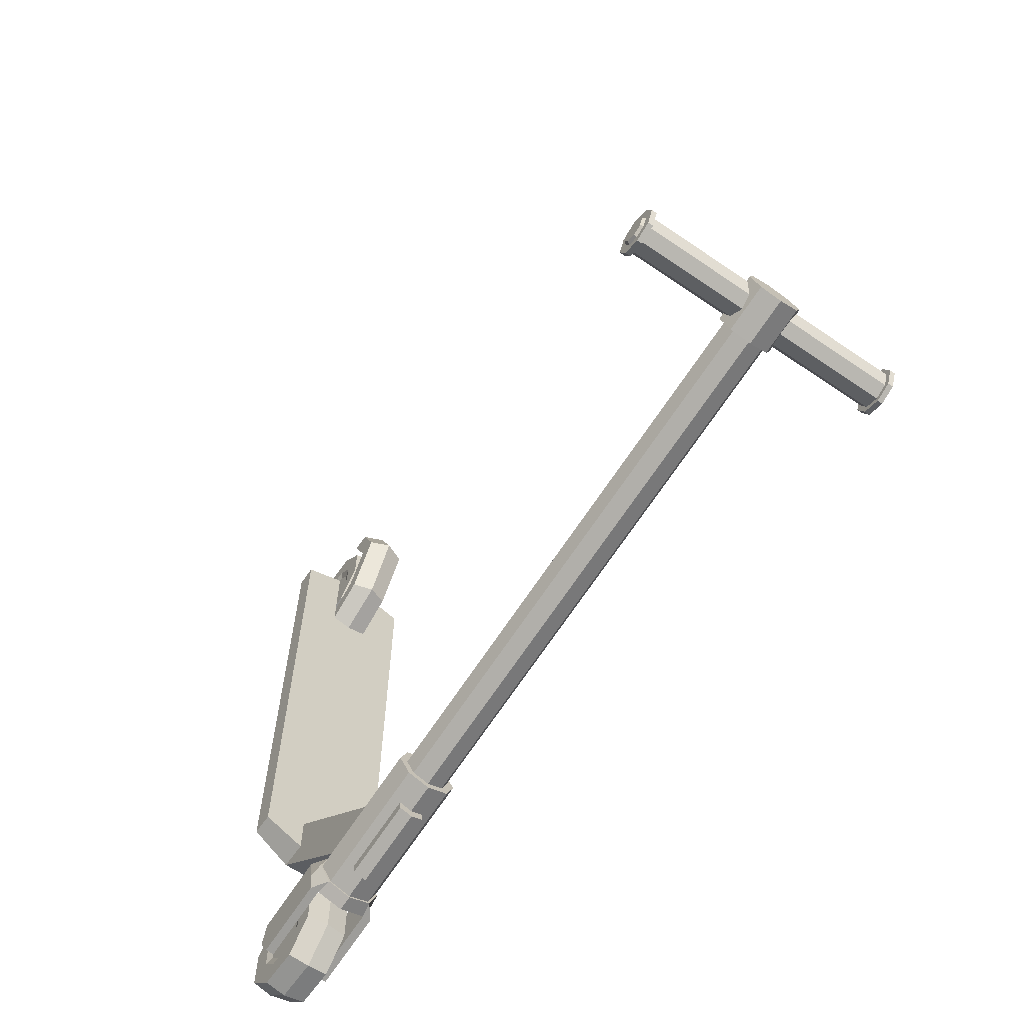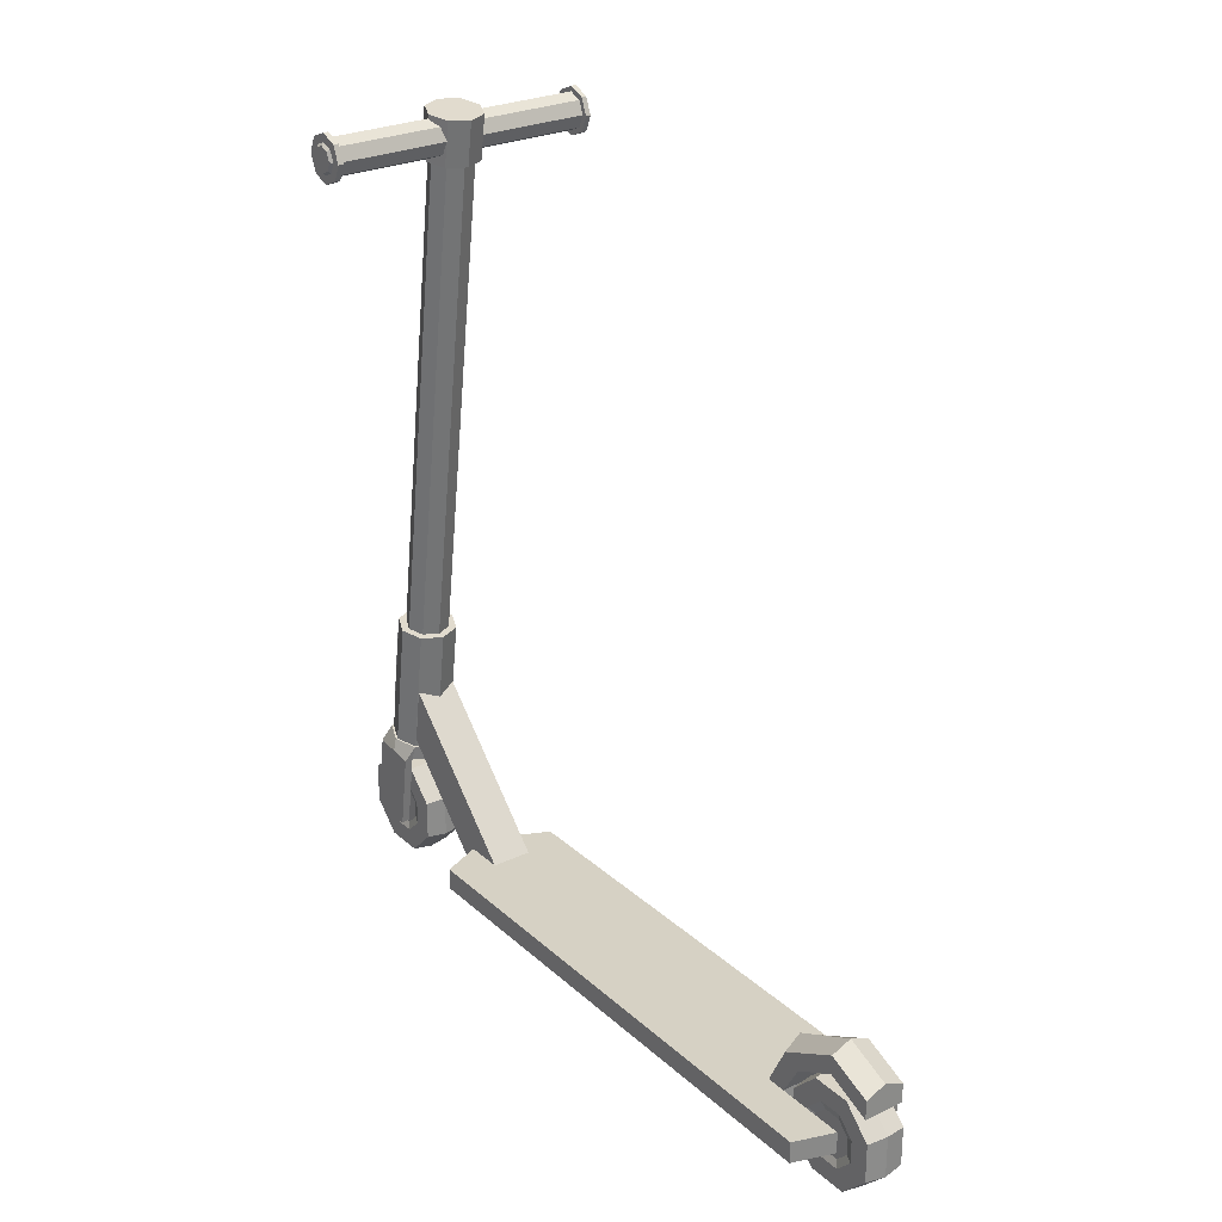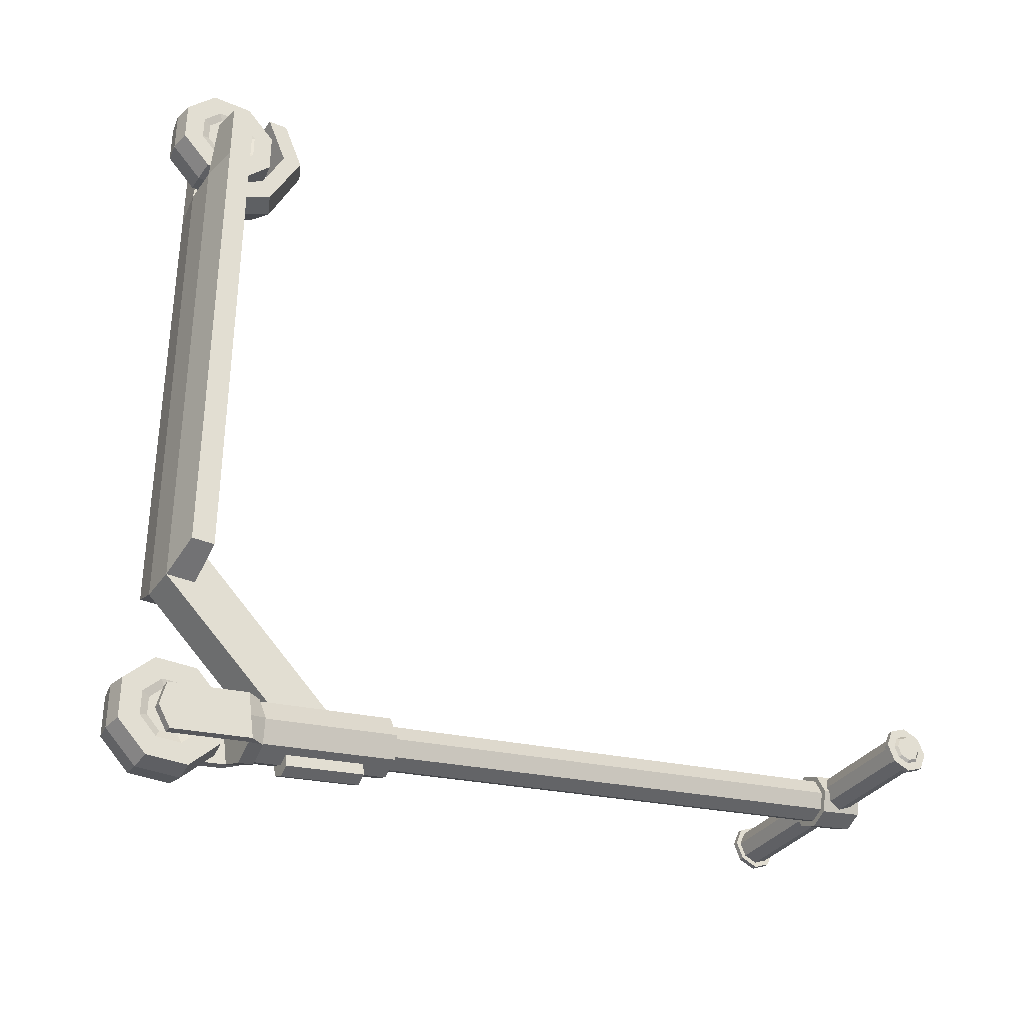
<metadata>
{"format":"obj","ext":"obj","renderer":"f3d","projection":"perspective","resolution":1024,"background":"white","views":[{"elev":-63.3,"azim":145.4,"up":"+Z"},{"elev":26.6,"azim":-36.2,"up":"+Y"},{"elev":-34.1,"azim":59.8,"up":"+Z"}]}
</metadata>
<code>
g Scooter_Circle.002
v 0.3619 1.33 -5.627
v 0.3619 1.433 -6.344
v 0.5119 1.381 -5.985
v 0.4046 1.094 -5.661
v 0.4046 1.145 -6.019
v 0.4046 1.196 -6.377
v 0.5374 1.094 -5.661
v 0.5374 1.145 -6.019
v 0.5374 1.196 -6.377
v 0.4046 -0.1637 -5.84
v 0.4046 -0.2581 -6.222
v 0.4046 -0.06147 -6.557
v 0.5374 -0.1637 -5.84
v 0.5374 -0.2581 -6.222
v 0.5374 -0.06147 -6.557
v -0.3619 1.33 -5.627
v -0 1.309 -5.479
v -0 1.454 -6.492
v -0.3619 1.433 -6.344
v -0.5119 1.381 -5.985
v -0 1.381 -5.985
v -0 1.145 -6.019
v -0 1.073 -5.512
v -0.4046 1.094 -5.661
v -0 1.217 -6.526
v -0.4046 1.145 -6.019
v -0.4046 1.196 -6.377
v -0.5374 1.094 -5.661
v -0.5374 1.145 -6.019
v -0.5374 1.196 -6.377
v -0.4046 -0.1637 -5.84
v -0.4046 -0.2581 -6.222
v -0.4046 -0.06147 -6.557
v -0.5374 -0.1637 -5.84
v -0.5374 -0.2581 -6.222
v -0.5374 -0.06147 -6.557
v 0.3288 0.7988 5.268
v 0.3288 0.3429 5.725
v 0.3288 -0.3026 5.726
v 0.3288 -0.7596 5.27
v 0.3288 -0.7602 4.624
v 0.3288 -0.3043 4.167
v 0.3288 0.3412 4.167
v 0.3288 0.7981 4.622
v 0.3288 0.4843 5.138
v 0.3288 0.2123 5.411
v 0.3288 -0.1727 5.411
v 0.3288 -0.4453 5.139
v 0.3288 -0.4457 4.754
v 0.3288 -0.1737 4.481
v 0.3288 0.2113 4.481
v 0.3288 0.4839 4.753
v 0.2882 0.3622 5.088
v 0.2882 0.1616 5.289
v 0.2882 -0.1223 5.289
v 0.2882 -0.3234 5.088
v 0.2882 -0.3237 4.804
v 0.2882 -0.1231 4.603
v 0.2882 0.1609 4.603
v 0.2882 0.3619 4.804
v 0.2882 0.01929 4.946
v 0.3288 0.7988 -5.835
v 0.3288 0.3429 -5.378
v 0.3288 -0.3026 -5.377
v 0.3288 -0.7596 -5.833
v 0.3288 -0.7602 -6.479
v 0.3288 -0.3043 -6.936
v 0.3288 0.3412 -6.936
v 0.3288 0.7981 -6.48
v 0.3288 0.4843 -5.965
v 0.3288 0.2123 -5.692
v 0.3288 -0.1727 -5.692
v 0.3288 -0.4453 -5.964
v 0.3288 -0.4457 -6.349
v 0.3288 -0.1737 -6.621
v 0.3288 0.2113 -6.622
v 0.3288 0.4839 -6.35
v 0.2882 0.3622 -6.015
v 0.2882 0.1616 -5.814
v 0.2882 -0.1223 -5.814
v 0.2882 -0.3234 -6.014
v 0.2882 -0.3237 -6.298
v 0.2882 -0.1231 -6.499
v 0.2882 0.1609 -6.5
v 0.2882 0.3619 -6.299
v 0.2882 0.01929 -6.157
v -0 0.8489 -6.501
v -0 0.3622 -6.987
v -0 -0.3254 -6.986
v -0 -0.811 -6.5
v -0 -0.8103 -5.812
v -0 -0.3236 -5.326
v -0 0.3639 -5.327
v -0 0.8496 -5.814
v 0 0.8496 5.289
v 0 0.3639 5.776
v 0 -0.3236 5.776
v 0 -0.8103 5.291
v 0 -0.811 4.603
v 0 -0.3254 4.116
v 0 0.3622 4.116
v 0 0.8489 4.601
v -0.3288 0.7988 5.268
v -0.3288 0.3429 5.725
v -0.3288 -0.3026 5.726
v -0.3288 -0.7596 5.27
v -0.3288 -0.7602 4.624
v -0.3288 -0.3043 4.167
v -0.3288 0.3412 4.167
v -0.3288 0.7981 4.622
v -0.3288 0.4843 5.138
v -0.3288 0.2123 5.411
v -0.3288 -0.1727 5.411
v -0.3288 -0.4453 5.139
v -0.3288 -0.4457 4.754
v -0.3288 -0.1737 4.481
v -0.3288 0.2113 4.481
v -0.3288 0.4839 4.753
v -0.2882 0.3622 5.088
v -0.2882 0.1616 5.289
v -0.2882 -0.1223 5.289
v -0.2882 -0.3234 5.088
v -0.2882 -0.3237 4.804
v -0.2882 -0.1231 4.603
v -0.2882 0.1609 4.603
v -0.2882 0.3619 4.804
v -0.2882 0.01929 4.946
v -0.3288 0.7988 -5.835
v -0.3288 0.3429 -5.378
v -0.3288 -0.3026 -5.377
v -0.3288 -0.7596 -5.833
v -0.3288 -0.7602 -6.479
v -0.3288 -0.3043 -6.936
v -0.3288 0.3412 -6.936
v -0.3288 0.7981 -6.48
v -0.3288 0.4843 -5.965
v -0.3288 0.2123 -5.692
v -0.3288 -0.1727 -5.692
v -0.3288 -0.4453 -5.964
v -0.3288 -0.4457 -6.349
v -0.3288 -0.1737 -6.621
v -0.3288 0.2113 -6.622
v -0.3288 0.4839 -6.35
v -0.2882 0.3622 -6.015
v -0.2882 0.1616 -5.814
v -0.2882 -0.1223 -5.814
v -0.2882 -0.3234 -6.014
v -0.2882 -0.3237 -6.298
v -0.2882 -0.1231 -6.499
v -0.2882 0.1609 -6.5
v -0.2882 0.3619 -6.299
v -0.2882 0.01929 -6.157
v 0.1479 12.25 -4.451
v 0.1479 12.17 -4.243
v 0.1479 11.96 -4.157
v 0.1479 11.75 -4.243
v 0.1479 11.67 -4.451
v 0.1479 11.75 -4.659
v 0.1479 11.96 -4.745
v 0.1479 12.17 -4.659
v 2.08 12.25 -4.451
v 2.08 12.17 -4.243
v 2.08 11.96 -4.157
v 2.08 11.75 -4.243
v 2.08 11.67 -4.451
v 2.08 11.75 -4.659
v 2.08 11.96 -4.745
v 2.08 12.17 -4.659
v 2.08 12.34 -4.451
v 2.08 12.23 -4.184
v 2.08 11.96 -4.073
v 2.08 11.69 -4.184
v 2.08 11.58 -4.451
v 2.08 11.69 -4.718
v 2.08 11.96 -4.828
v 2.08 12.23 -4.718
v 2.164 12.34 -4.451
v 2.164 12.23 -4.184
v 2.164 11.96 -4.073
v 2.164 11.69 -4.184
v 2.164 11.58 -4.451
v 2.164 11.69 -4.718
v 2.164 11.96 -4.828
v 2.164 12.23 -4.718
v 2.164 12.2 -4.451
v 2.164 12.13 -4.28
v 2.164 11.96 -4.209
v 2.164 11.79 -4.28
v 2.164 11.72 -4.451
v 2.164 11.79 -4.622
v 2.164 11.96 -4.692
v 2.164 12.13 -4.622
v 2.204 12.16 -4.451
v 2.204 12.1 -4.31
v 2.204 11.96 -4.251
v 2.204 11.82 -4.31
v 2.204 11.76 -4.451
v 2.204 11.82 -4.592
v 2.204 11.96 -4.651
v 2.204 12.1 -4.592
v 2.204 11.96 -4.451
v -0.1479 11.96 -4.745
v -0.1479 11.75 -4.659
v -0.1479 11.67 -4.451
v -0.1479 11.75 -4.243
v -0.1479 11.96 -4.157
v -0.1479 12.17 -4.243
v -0.1479 12.25 -4.451
v -0.1479 12.17 -4.659
v -2.08 12.25 -4.451
v -2.08 12.17 -4.243
v -2.08 11.96 -4.157
v -2.08 11.75 -4.243
v -2.08 11.67 -4.451
v -2.08 11.75 -4.659
v -2.08 11.96 -4.745
v -2.08 12.17 -4.659
v -2.08 12.34 -4.451
v -2.08 12.23 -4.184
v -2.08 11.96 -4.073
v -2.08 11.69 -4.184
v -2.08 11.58 -4.451
v -2.08 11.69 -4.718
v -2.08 11.96 -4.828
v -2.08 12.23 -4.718
v -2.164 12.34 -4.451
v -2.164 12.23 -4.184
v -2.164 11.96 -4.073
v -2.164 11.69 -4.184
v -2.164 11.58 -4.451
v -2.164 11.69 -4.718
v -2.164 11.96 -4.828
v -2.164 12.23 -4.718
v -2.164 12.2 -4.451
v -2.164 12.13 -4.28
v -2.164 11.96 -4.209
v -2.164 11.79 -4.28
v -2.164 11.72 -4.451
v -2.164 11.79 -4.622
v -2.164 11.96 -4.692
v -2.164 12.13 -4.622
v -2.204 12.16 -4.451
v -2.204 12.1 -4.31
v -2.204 11.96 -4.251
v -2.204 11.82 -4.31
v -2.204 11.76 -4.451
v -2.204 11.82 -4.592
v -2.204 11.96 -4.651
v -2.204 12.1 -4.592
v -2.204 11.96 -4.451
v 0.3385 1.402 -6.321
v -1e-06 1.422 -6.459
v -0.3385 1.402 -6.321
v -0.4787 1.355 -5.985
v -0.3385 1.307 -5.65
v -0 1.287 -5.512
v 0.3385 1.307 -5.65
v 0.4787 1.355 -5.985
v 0.3385 3.57 -6.011
v -1e-06 3.59 -6.15
v -0.3385 3.57 -6.011
v -0.4787 3.523 -5.676
v -0.3385 3.475 -5.341
v -0 3.455 -5.202
v 0.3385 3.475 -5.341
v 0.4787 3.523 -5.676
v 0.2505 3.558 -5.924
v -0 3.573 -6.027
v -0.2505 3.558 -5.924
v -0.3542 3.523 -5.676
v -0.2505 3.487 -5.428
v -0 3.473 -5.325
v 0.2505 3.487 -5.428
v 0.3542 3.523 -5.676
v 0.2505 11.64 -4.782
v -0 11.65 -4.884
v -0.2505 11.64 -4.782
v -0.3542 11.6 -4.534
v -0.2505 11.57 -4.286
v 0 11.55 -4.183
v 0.2505 11.57 -4.286
v 0.3542 11.6 -4.534
v -0 1.355 -5.985
v 0.3137 11.65 -4.844
v -0 11.67 -4.973
v -0.3137 11.65 -4.844
v -0.4437 11.6 -4.534
v -0.3137 11.56 -4.223
v 0 11.54 -4.094
v 0.3137 11.56 -4.223
v 0.4437 11.6 -4.534
v 0.3137 12.37 -4.733
v 0 12.39 -4.862
v -0.3137 12.37 -4.733
v -0.4437 12.32 -4.423
v -0.3137 12.28 -4.112
v 0 12.26 -3.984
v 0.3137 12.28 -4.112
v 0.4437 12.32 -4.423
v 0 12.32 -4.423
v 0.9923 -0.1789 3.962
v 0.9923 0.1789 3.962
v -0.9923 -0.1789 3.962
v -0.9923 0.1789 3.962
v 0.9923 -0.1789 -3.666
v 0.9923 0.1789 -3.666
v -0.9923 -0.1789 -3.666
v -0.9923 0.1789 -3.666
v -0.3308 -0.2753 3.962
v 0.3308 -0.2753 3.962
v 0.3308 0.1789 3.962
v -0.3308 0.1789 3.962
v 0.3308 -0.2753 -3.962
v -0.3308 -0.2753 -3.962
v -0.3308 0.1789 -3.962
v 0.3308 0.1789 -3.962
v -0.9923 -0.1789 3.635
v -0.9923 0.1789 3.635
v 0.9923 -0.1789 3.635
v 0.9923 0.1789 3.635
v -0.3308 0.1789 3.635
v 0.3308 0.1789 3.635
v -0.3308 -0.2753 3.635
v 0.3308 -0.2753 3.635
v -0.9923 0.1789 -3.336
v 0.9923 -0.1789 -3.336
v -0.3308 0.1789 -3.336
v 0.3308 0.1789 -3.336
v -0.9923 -0.1789 -3.336
v 0.9923 0.1789 -3.336
v -0.3308 -0.2753 -3.336
v 0.3308 -0.2753 -3.336
v 0.3308 1.493 -5.641
v -0.3308 1.493 -5.641
v -0.3308 1.851 -5.641
v 0.3308 1.851 -5.641
v -0.3308 2.577 -5.644
v 0.3308 2.577 -5.644
v 0.9923 -0.1789 4.906
v 0.9923 0.1789 4.906
v -0.9923 -0.1789 4.906
v -0.9923 0.1789 4.906
v -0.3308 -0.1789 5.123
v 0.3308 -0.1789 5.123
v 0.3308 0.1789 5.123
v -0.3308 0.1789 5.123
v 0.3308 0.6915 4.256
v -0.3308 0.6915 4.256
v -0.3308 0.8466 3.967
v 0.3308 0.8466 3.967
v 0.3308 1.05 4.94
v -0.3308 1.05 4.94
v -0.3308 1.362 4.934
v 0.3308 1.362 4.934
v 0.3308 0.7302 5.664
v -0.3308 0.7302 5.664
v -0.3308 1.045 5.664
v 0.3308 1.045 5.664
v 0.1954 1.863 -6.275
v -1e-06 1.875 -6.355
v -0.1954 1.863 -6.275
v 0.1954 3.115 -6.096
v -0 3.126 -6.176
v -0.1954 3.115 -6.096
v -1e-06 1.905 -6.564
v -0.1954 1.893 -6.483
v 0.1954 1.893 -6.483
v -1e-06 3.156 -6.385
v -0.1954 3.145 -6.305
v 0.1954 3.145 -6.305
v 0 -0.2753 3.962
v 0 0.1789 3.962
v -0 -0.2753 -3.962
v 0 -0.2753 3.635
v 0 0.1789 3.557
v -0 0.1789 -3.336
v -0 -0.2753 -3.336
v -0 1.493 -5.641
v -0 1.851 -5.641
v -0 2.577 -5.644
v 0 0.6915 4.256
v 0 0.9852 3.889
v 0 1.05 4.94
v 0 1.5 4.934
v 0 0.7302 5.664
v 0 1.184 5.664
f 97 39 38 96
f 102 44 43 101
f 100 42 41 99
f 98 40 39 97
f 96 38 37 95
f 95 37 44 102
f 101 43 42 100
f 99 41 40 98
f 44 52 51 43
f 42 50 49 41
f 40 48 47 39
f 38 46 45 37
f 37 45 52 44
f 43 51 50 42
f 41 49 48 40
f 39 47 46 38
f 92 64 63 93
f 87 69 68 88
f 89 67 66 90
f 91 65 64 92
f 93 63 62 94
f 94 62 69 87
f 88 68 67 89
f 90 66 65 91
f 69 77 76 68
f 67 75 74 66
f 65 73 72 64
f 63 71 70 62
f 62 70 77 69
f 68 76 75 67
f 66 74 73 65
f 64 72 71 63
f 97 96 104 105
f 102 101 109 110
f 100 99 107 108
f 98 97 105 106
f 96 95 103 104
f 95 102 110 103
f 101 100 108 109
f 99 98 106 107
f 110 109 117 118
f 108 107 115 116
f 106 105 113 114
f 104 103 111 112
f 103 110 118 111
f 109 108 116 117
f 107 106 114 115
f 105 104 112 113
f 92 93 129 130
f 87 88 134 135
f 89 90 132 133
f 91 92 130 131
f 93 94 128 129
f 94 87 135 128
f 88 89 133 134
f 90 91 131 132
f 135 134 142 143
f 133 132 140 141
f 131 130 138 139
f 129 128 136 137
f 128 135 143 136
f 134 133 141 142
f 132 131 139 140
f 130 129 137 138
f 258 251 259 266
f 251 252 260 259
f 256 257 265 264
f 254 255 263 262
f 252 253 261 260
f 257 258 266 265
f 255 256 264 263
f 253 254 262 261
f 262 263 271 270
f 260 261 269 268
f 265 266 274 273
f 263 264 272 271
f 261 262 270 269
f 266 259 267 274
f 259 260 268 267
f 264 265 273 272
f 251 258 283
f 252 251 283
f 257 256 283
f 255 254 283
f 253 252 283
f 258 257 283
f 256 255 283
f 254 253 283
f 279 280 289 288
f 277 278 287 286
f 282 275 284 291
f 275 276 285 284
f 280 281 290 289
f 278 279 288 287
f 276 277 286 285
f 281 282 291 290
f 286 287 295 294
f 291 284 292 299
f 284 285 293 292
f 289 290 298 297
f 287 288 296 295
f 285 286 294 293
f 290 291 299 298
f 288 289 297 296
f 298 299 300
f 296 297 300
f 294 295 300
f 299 292 300
f 292 293 300
f 297 298 300
f 295 296 300
f 293 294 300
f 320 322 311 302
f 311 322 350 347
f 376 375 322 328
f 325 318 321 327
f 328 322 320 330
f 316 328 330 306
f 308 325 327 315
f 379 380 338 336
f 318 304 312 321
f 302 311 345 340
f 312 304 342 346
f 375 321 349 382
f 321 312 348 349
f 384 353 357 386
f 382 349 353 384
f 349 348 352 353
f 347 350 354 351
f 386 385 355 358
f 353 352 356 357
f 351 354 358 355
f 357 356 385 386
f 350 382 384 354
f 354 384 386 358
f 322 375 382 350
f 335 337 380 379
f 327 321 375 376
f 2 21 3
f 18 21 2
f 1 21 17
f 3 21 1
f 6 5 22
f 25 6 22
f 4 23 22
f 5 4 22
f 1 17 23 4
f 8 7 13 14
f 6 2 9
f 18 2 6 25
f 20 29 28 16
f 2 3 8 9
f 1 4 7
f 4 5 11 10
f 10 11 14 13
f 11 12 15 14
f 7 4 10 13
f 6 9 15 12
f 9 8 14 15
f 5 6 12 11
f 19 20 21
f 18 19 21
f 16 17 21
f 20 16 21
f 27 22 26
f 25 22 27
f 24 22 23
f 26 22 24
f 16 24 23 17
f 29 35 34 28
f 27 30 19
f 18 25 27 19
f 19 30 29 20
f 16 28 24
f 24 31 32 26
f 31 34 35 32
f 32 35 36 33
f 28 34 31 24
f 27 33 36 30
f 30 36 35 29
f 26 32 33 27
f 47 55 54 46
f 52 60 59 51
f 50 58 57 49
f 48 56 55 47
f 46 54 53 45
f 45 53 60 52
f 51 59 58 50
f 49 57 56 48
f 53 61 60
f 59 61 58
f 57 61 56
f 55 61 54
f 60 61 59
f 58 61 57
f 56 61 55
f 54 61 53
f 72 80 79 71
f 77 85 84 76
f 75 83 82 74
f 73 81 80 72
f 71 79 78 70
f 70 78 85 77
f 76 84 83 75
f 74 82 81 73
f 78 86 85
f 84 86 83
f 82 86 81
f 80 86 79
f 85 86 84
f 83 86 82
f 81 86 80
f 79 86 78
f 113 112 120 121
f 118 117 125 126
f 116 115 123 124
f 114 113 121 122
f 112 111 119 120
f 111 118 126 119
f 117 116 124 125
f 115 114 122 123
f 119 126 127
f 125 124 127
f 123 122 127
f 121 120 127
f 126 125 127
f 124 123 127
f 122 121 127
f 120 119 127
f 138 137 145 146
f 143 142 150 151
f 141 140 148 149
f 139 138 146 147
f 137 136 144 145
f 136 143 151 144
f 142 141 149 150
f 140 139 147 148
f 144 151 152
f 150 149 152
f 148 147 152
f 146 145 152
f 151 150 152
f 149 148 152
f 147 146 152
f 145 144 152
f 267 268 276 275
f 272 273 281 280
f 270 271 279 278
f 268 269 277 276
f 273 274 282 281
f 271 272 280 279
f 269 270 278 277
f 274 267 275 282
f 329 325 308 307
f 313 316 306 305
f 319 320 302 301
f 332 313 305 326
f 329 307 314 331
f 377 373 313 332
f 307 308 315 314
f 314 315 335 334
f 371 372 312 309
f 371 374 324 310
f 303 317 323 309
f 310 324 319 301
f 326 330 320 319
f 303 304 318 317
f 305 306 330 326
f 373 314 334 378
f 374 377 332 324
f 317 329 331 323
f 324 332 326 319
f 317 318 325 329
f 378 379 336 333
f 376 328 338 380
f 315 327 337 335
f 316 313 333 336
f 328 316 336 338
f 310 301 339 344
f 303 309 343 341
f 309 312 346 343
f 301 302 340 339
f 311 310 344 345
f 304 303 341 342
f 344 339 340 345
f 341 343 346 342
f 381 347 351 383
f 372 311 347 381
f 383 351 355 385
f 359 362 363 360
f 360 363 364 361
f 367 365 368 370
f 365 366 369 368
f 364 363 368 369
f 360 361 366 365
f 363 362 370 368
f 359 360 365 367
f 361 364 369 366
f 362 359 367 370
f 3 1 7 8
f 352 383 385 356
f 312 372 381 348
f 348 381 383 352
f 327 376 380 337
f 334 335 379 378
f 323 331 377 374
f 313 373 378 333
f 309 323 374 371
f 310 311 372 371
f 331 314 373 377
f 153 161 168 160
f 159 167 166 158
f 157 165 164 156
f 155 163 162 154
f 160 168 167 159
f 158 166 165 157
f 156 164 163 155
f 154 162 161 153
f 163 171 170 162
f 168 176 175 167
f 166 174 173 165
f 164 172 171 163
f 162 170 169 161
f 161 169 176 168
f 167 175 174 166
f 165 173 172 164
f 169 177 184 176
f 175 183 182 174
f 173 181 180 172
f 171 179 178 170
f 176 184 183 175
f 174 182 181 173
f 172 180 179 171
f 170 178 177 169
f 180 188 187 179
f 178 186 185 177
f 177 185 192 184
f 183 191 190 182
f 181 189 188 180
f 179 187 186 178
f 184 192 191 183
f 182 190 189 181
f 192 200 199 191
f 190 198 197 189
f 188 196 195 187
f 186 194 193 185
f 185 193 200 192
f 191 199 198 190
f 189 197 196 188
f 187 195 194 186
f 197 201 196
f 195 201 194
f 200 201 199
f 198 201 197
f 196 201 195
f 194 201 193
f 193 201 200
f 199 201 198
f 208 209 217 210
f 202 203 215 216
f 204 205 213 214
f 206 207 211 212
f 209 202 216 217
f 203 204 214 215
f 205 206 212 213
f 207 208 210 211
f 212 211 219 220
f 217 216 224 225
f 215 214 222 223
f 213 212 220 221
f 211 210 218 219
f 210 217 225 218
f 216 215 223 224
f 214 213 221 222
f 218 225 233 226
f 224 223 231 232
f 222 221 229 230
f 220 219 227 228
f 225 224 232 233
f 223 222 230 231
f 221 220 228 229
f 219 218 226 227
f 229 228 236 237
f 227 226 234 235
f 226 233 241 234
f 232 231 239 240
f 230 229 237 238
f 228 227 235 236
f 233 232 240 241
f 231 230 238 239
f 241 240 248 249
f 239 238 246 247
f 237 236 244 245
f 235 234 242 243
f 234 241 249 242
f 240 239 247 248
f 238 237 245 246
f 236 235 243 244
f 246 245 250
f 244 243 250
f 249 248 250
f 247 246 250
f 245 244 250
f 243 242 250
f 242 249 250
f 248 247 250

</code>
